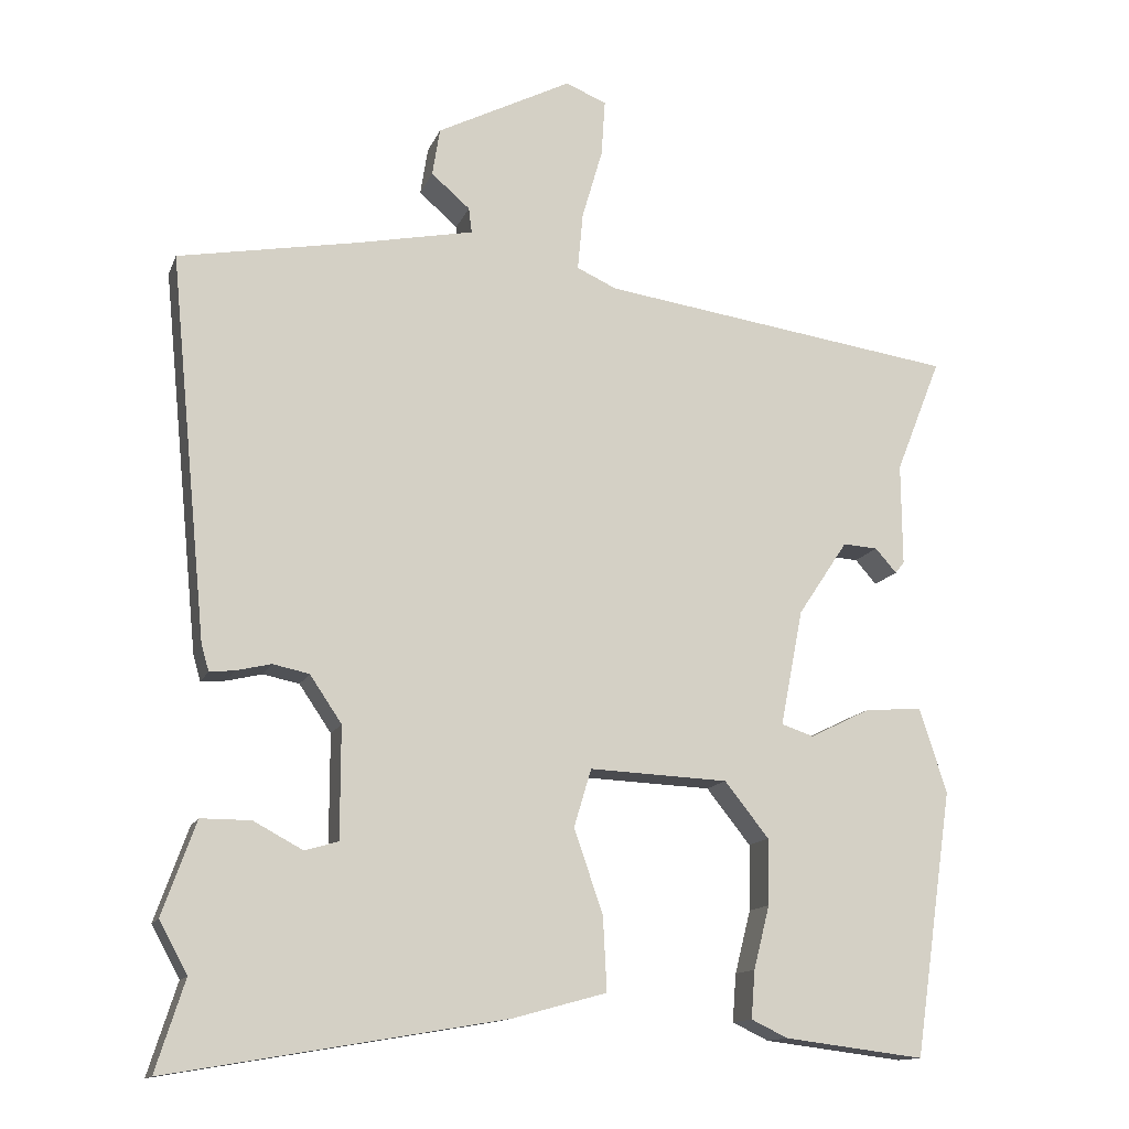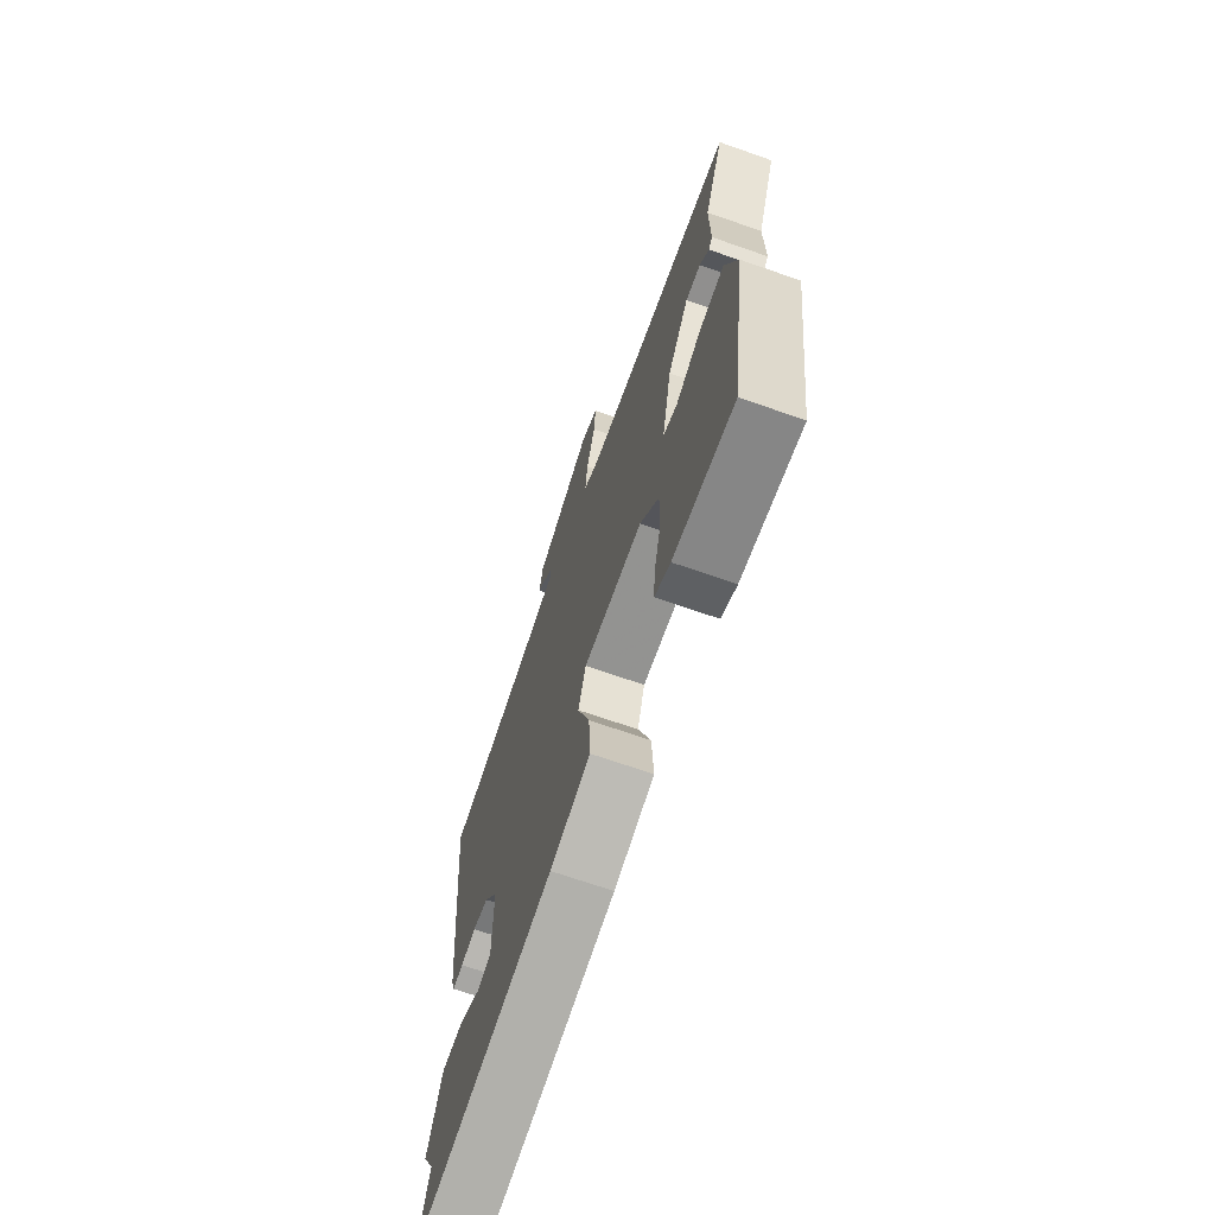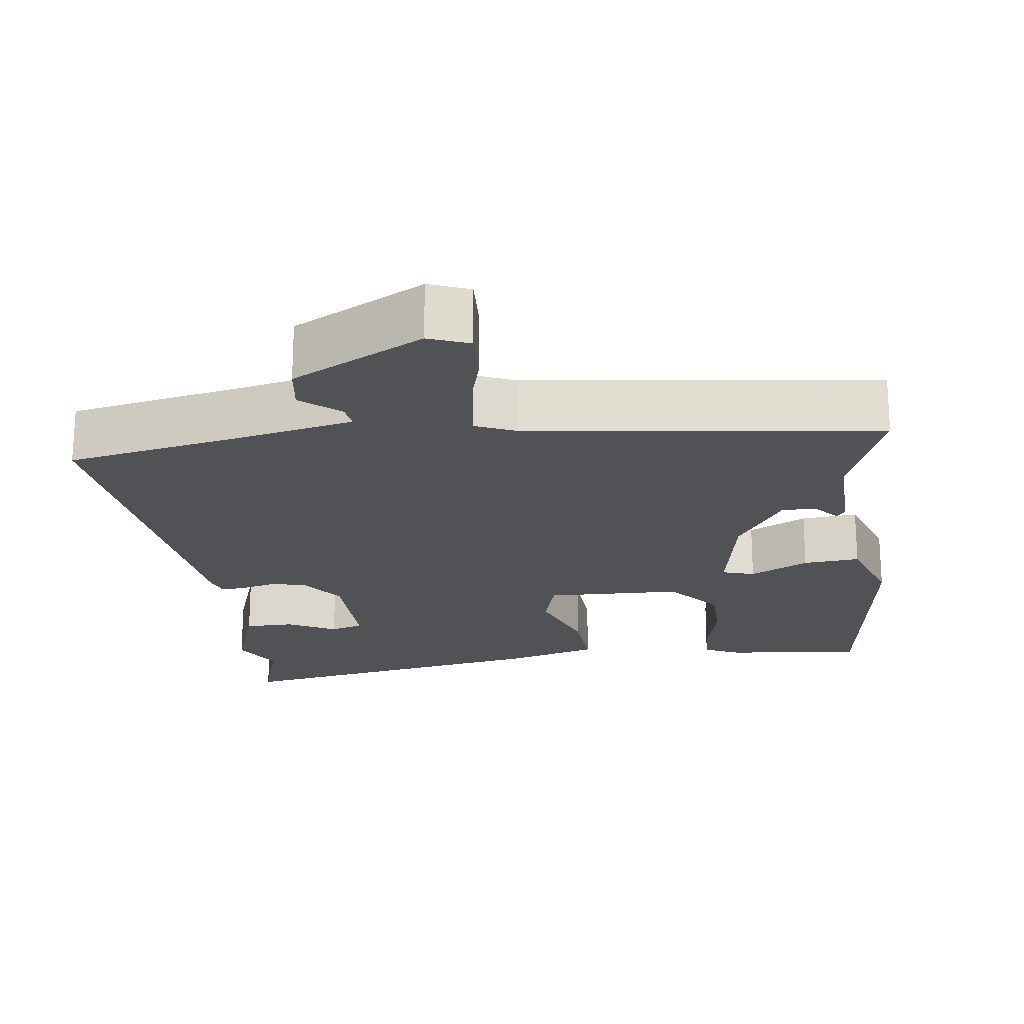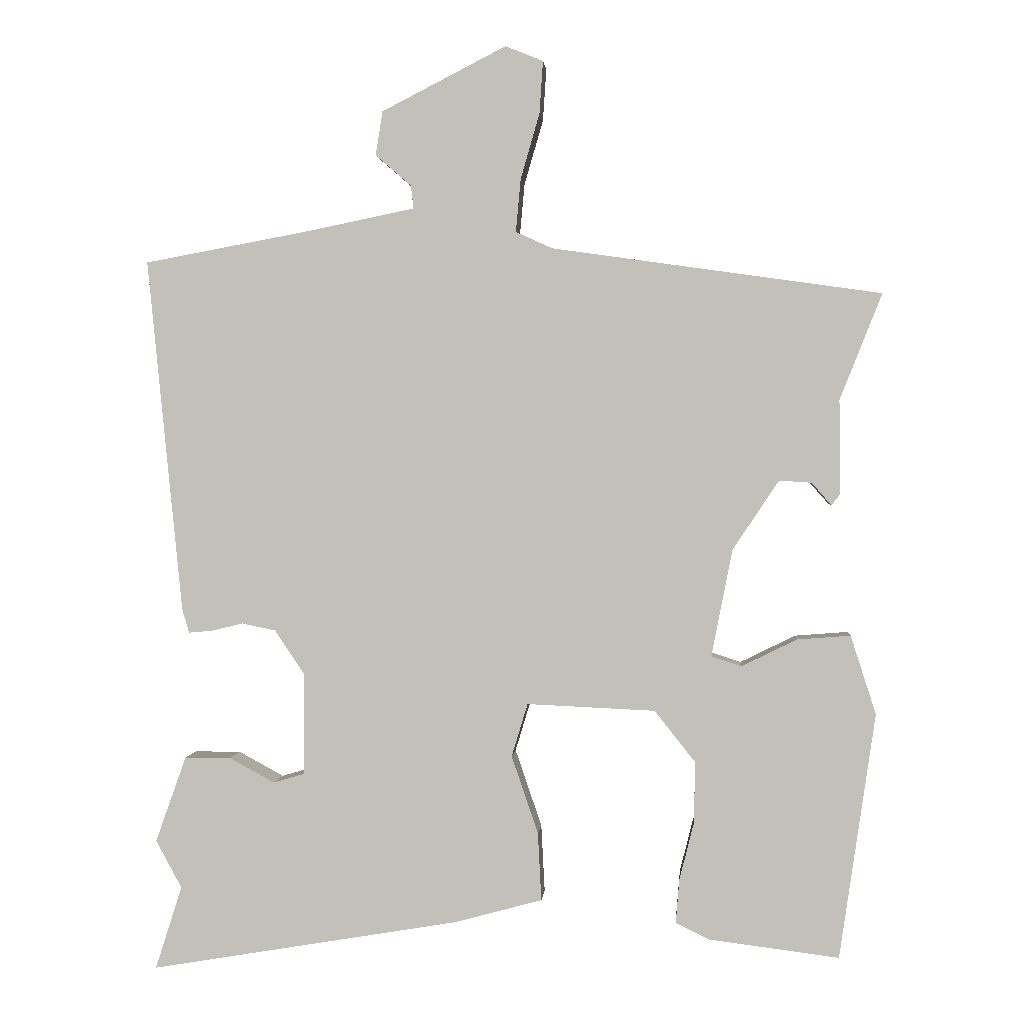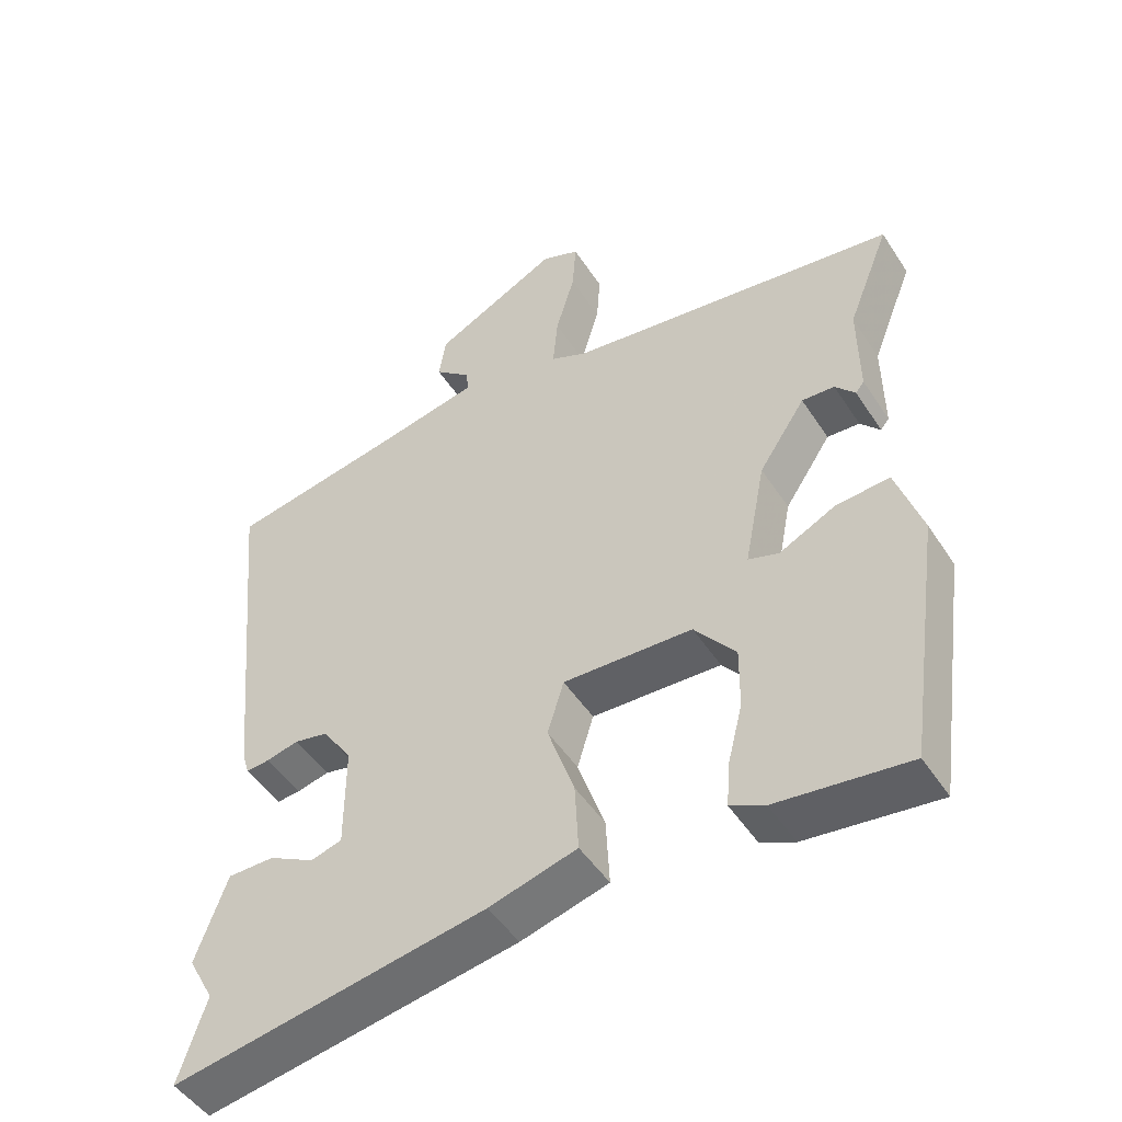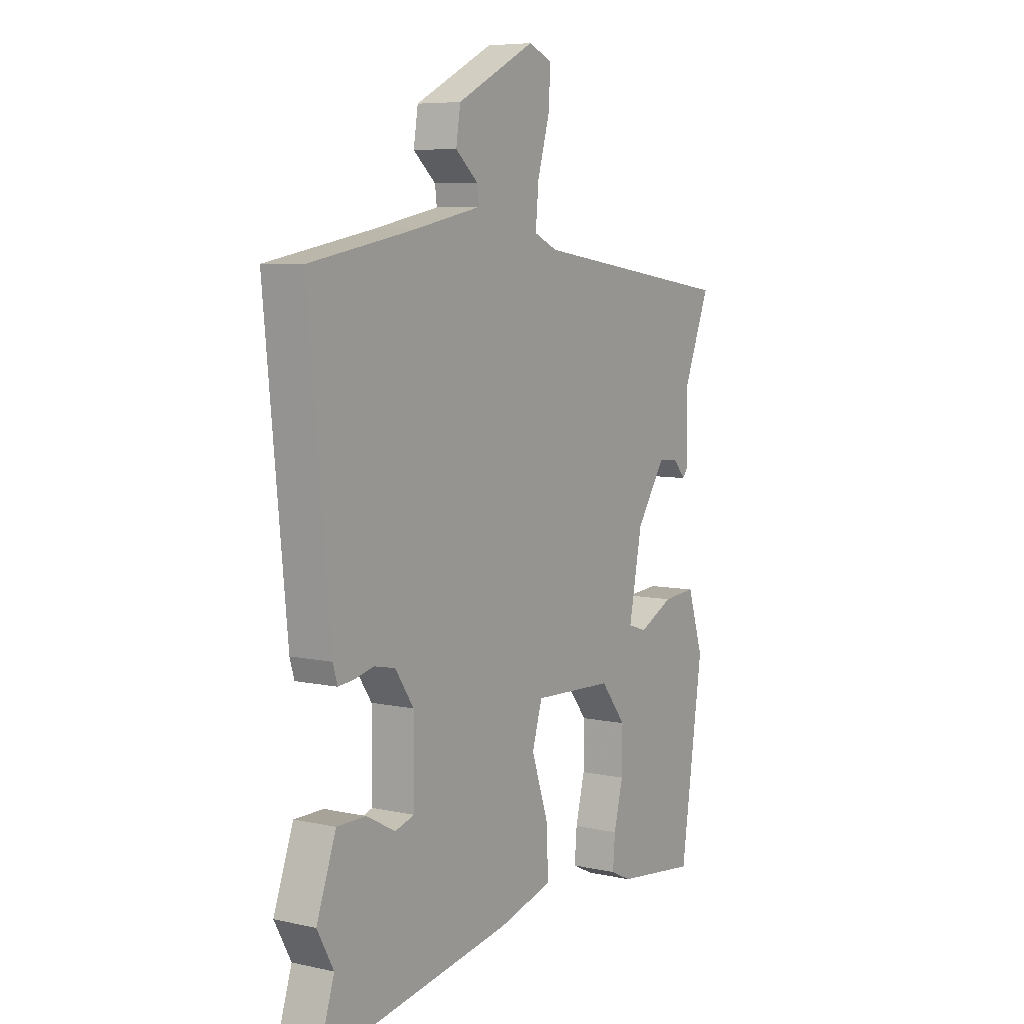
<metadata>
{"format":"obj","ext":"obj","renderer":"f3d","projection":"perspective","resolution":1024,"background":"white","views":[{"elev":-13.5,"azim":-16.4,"up":"+Z"},{"elev":-69.0,"azim":70.7,"up":"+Z"},{"elev":-20.7,"azim":8.2,"up":"+Y"},{"elev":1.4,"azim":4.8,"up":"+Z"},{"elev":-48.8,"azim":31.8,"up":"+Z"},{"elev":6.8,"azim":-57.4,"up":"+Z"}]}
</metadata>
<code>
v 0.47 0.07 -0.542
v 0.285 0.07 -0.519
v 0.237 0.07 -0.496
v 0.242 0.07 -0.433
v 0.263 0.07 -0.35
v 0.264 0.07 -0.263
v 0.206 0.07 -0.19
v 0.023 0.07 -0.182
v 0 0.07 -0.258
v 0.038 0.07 -0.369
v 0.043 0.07 -0.466
v -0.081 0.07 -0.5
v -0.524 0.07 -0.575
v -0.486 0.07 -0.456
v -0.523 0.07 -0.388
v -0.479 0.07 -0.265
v -0.413 0.07 -0.265
v -0.348 0.07 -0.3
v -0.304 0.07 -0.287
v -0.304 0.07 -0.14
v -0.346 0.07 -0.078
v -0.394 0.07 -0.068
v -0.44 0.07 -0.079
v -0.473 0.07 -0.082
v -0.483 0.07 -0.048
v -0.533 0.07 0.458
v -0.294 0.07 0.502
v -0.142 0.07 0.533
v -0.146 0.07 0.566
v -0.197 0.07 0.61
v -0.187 0.07 0.673
v -0.009 0.07 0.764
v 0.045 0.07 0.742
v 0.04 0.07 0.667
v 0.013 0.07 0.574
v 0.006 0.07 0.498
v 0.059 0.07 0.474
v 0.528 0.07 0.407
v 0.468 0.07 0.256
v 0.469 0.07 0.121
v 0.457 0.07 0.106
v 0.429 0.07 0.138
v 0.383 0.07 0.141
v 0.317 0.07 0.042
v 0.287 0.07 -0.111
v 0.33 0.07 -0.125
v 0.409 0.07 -0.086
v 0.485 0.07 -0.08
v 0.521 0.07 -0.192
v 0.47 0 -0.542
v 0.285 0 -0.519
v 0.237 0 -0.496
v 0.242 0 -0.433
v 0.263 0 -0.35
v 0.264 0 -0.263
v 0.206 0 -0.19
v 0.023 0 -0.182
v 0 0 -0.258
v 0.038 0 -0.369
v 0.043 0 -0.466
v -0.081 0 -0.5
v -0.524 0 -0.575
v -0.486 0 -0.456
v -0.523 0 -0.388
v -0.479 0 -0.265
v -0.413 0 -0.265
v -0.348 0 -0.3
v -0.304 0 -0.287
v -0.304 0 -0.14
v -0.346 0 -0.078
v -0.394 0 -0.068
v -0.44 0 -0.079
v -0.473 0 -0.082
v -0.483 0 -0.048
v -0.533 0 0.458
v -0.294 0 0.502
v -0.142 0 0.533
v -0.146 0 0.566
v -0.197 0 0.61
v -0.187 0 0.673
v -0.009 0 0.764
v 0.045 0 0.742
v 0.04 0 0.667
v 0.013 0 0.574
v 0.006 0 0.498
v 0.059 0 0.474
v 0.528 0 0.407
v 0.468 0 0.256
v 0.469 0 0.121
v 0.457 0 0.106
v 0.429 0 0.138
v 0.383 0 0.141
v 0.317 0 0.042
v 0.287 0 -0.111
v 0.33 0 -0.125
v 0.409 0 -0.086
v 0.485 0 -0.08
v 0.521 0 -0.192
f 46 47 48 49
f 45 46 49 1
f 39 40 41 42
f 39 42 43
f 37 38 39 43
f 36 37 43 44
f 32 33 34 35
f 32 35 36
f 29 30 31 32
f 28 29 32 36
f 27 28 36 44
f 22 23 24 25
f 21 22 25 26
f 20 21 26 27
f 15 16 17 18
f 14 15 18 19
f 13 14 19
f 12 13 19
f 9 10 11 12
f 8 9 12 19
f 2 3 4 5
f 45 1 2 5
f 45 5 6
f 20 27 44 45
f 8 19 20
f 7 8 20 45
f 6 7 45
f 98 97 96 95
f 50 98 95 94
f 91 90 89 88
f 92 91 88
f 92 88 87 86
f 93 92 86 85
f 84 83 82 81
f 85 84 81
f 81 80 79 78
f 85 81 78 77
f 93 85 77 76
f 74 73 72 71
f 75 74 71 70
f 76 75 70 69
f 67 66 65 64
f 68 67 64 63
f 68 63 62
f 68 62 61
f 61 60 59 58
f 68 61 58 57
f 54 53 52 51
f 54 51 50 94
f 55 54 94
f 94 93 76 69
f 69 68 57
f 94 69 57 56
f 94 56 55
f 1 50 51 2
f 2 51 52 3
f 3 52 53 4
f 4 53 54 5
f 5 54 55 6
f 6 55 56 7
f 7 56 57 8
f 8 57 58 9
f 9 58 59 10
f 10 59 60 11
f 11 60 61 12
f 12 61 62 13
f 13 62 63 14
f 14 63 64 15
f 15 64 65 16
f 16 65 66 17
f 17 66 67 18
f 18 67 68 19
f 19 68 69 20
f 20 69 70 21
f 21 70 71 22
f 22 71 72 23
f 23 72 73 24
f 24 73 74 25
f 25 74 75 26
f 26 75 76 27
f 27 76 77 28
f 28 77 78 29
f 29 78 79 30
f 30 79 80 31
f 31 80 81 32
f 32 81 82 33
f 33 82 83 34
f 34 83 84 35
f 35 84 85 36
f 36 85 86 37
f 37 86 87 38
f 38 87 88 39
f 39 88 89 40
f 40 89 90 41
f 41 90 91 42
f 42 91 92 43
f 43 92 93 44
f 44 93 94 45
f 45 94 95 46
f 46 95 96 47
f 47 96 97 48
f 48 97 98 49
f 49 98 50 1

</code>
